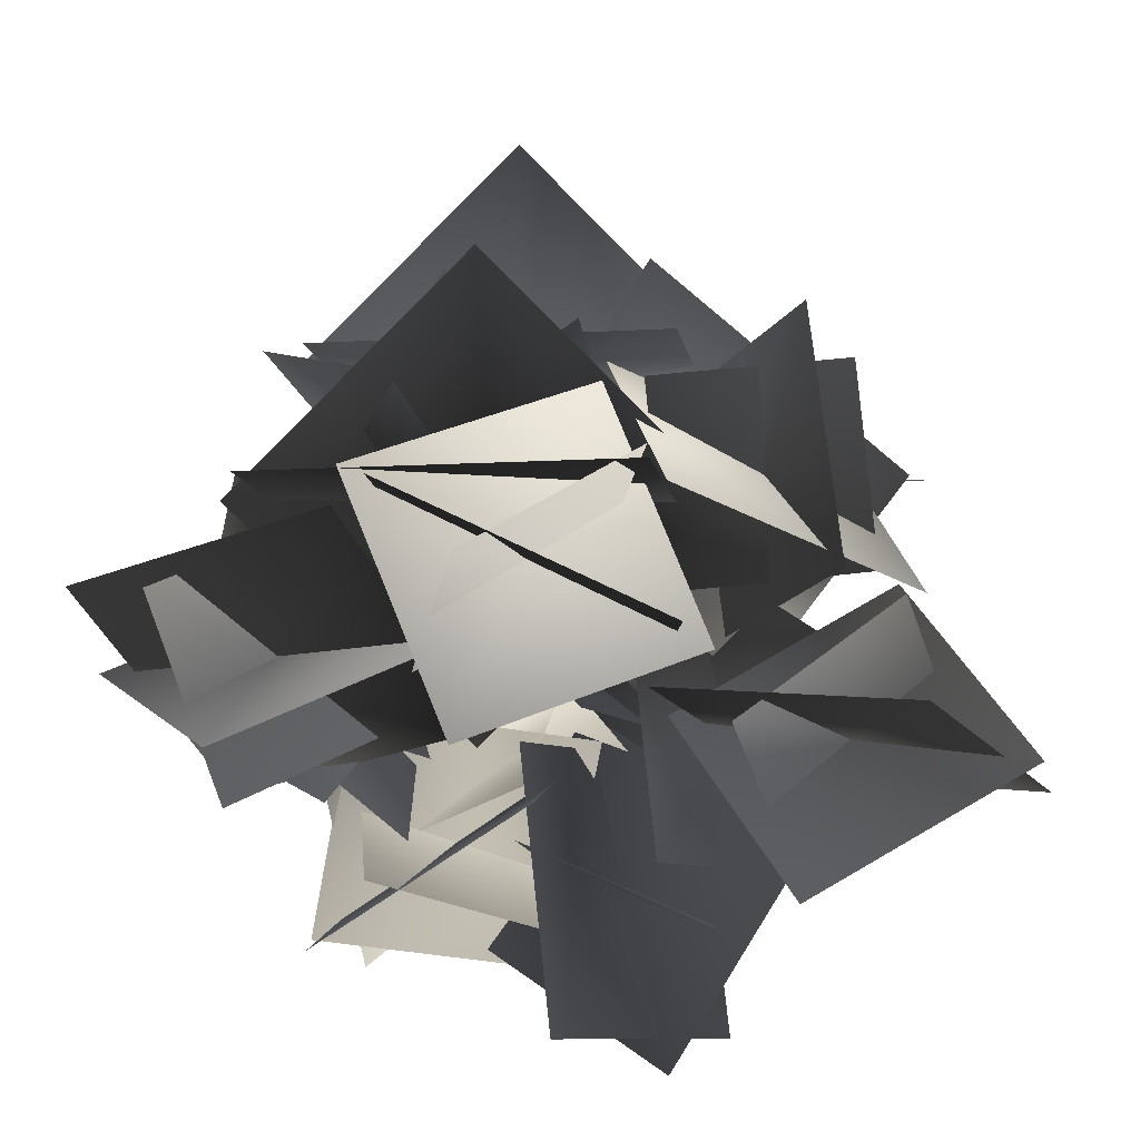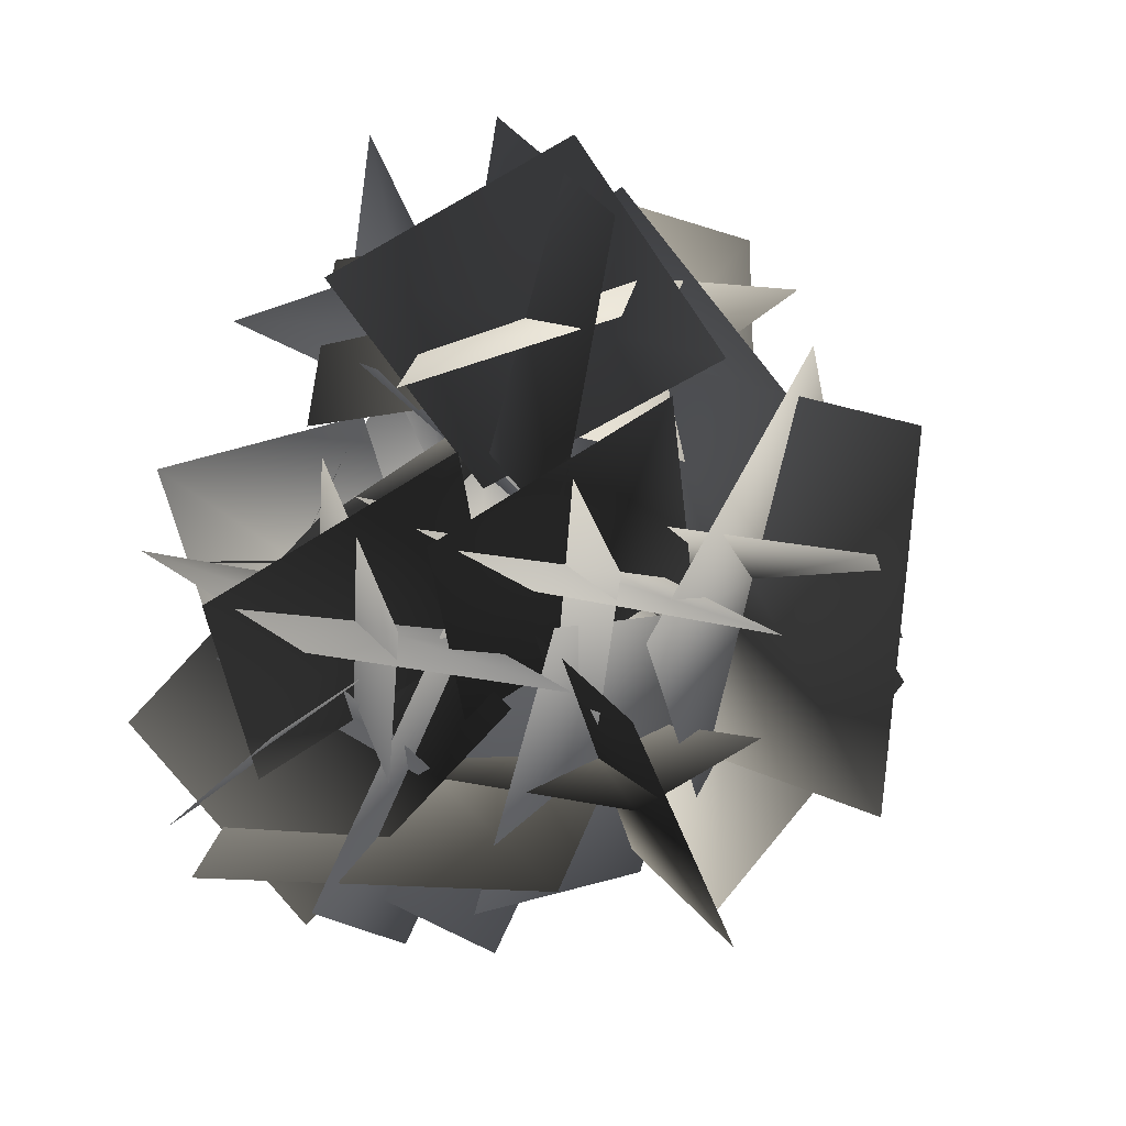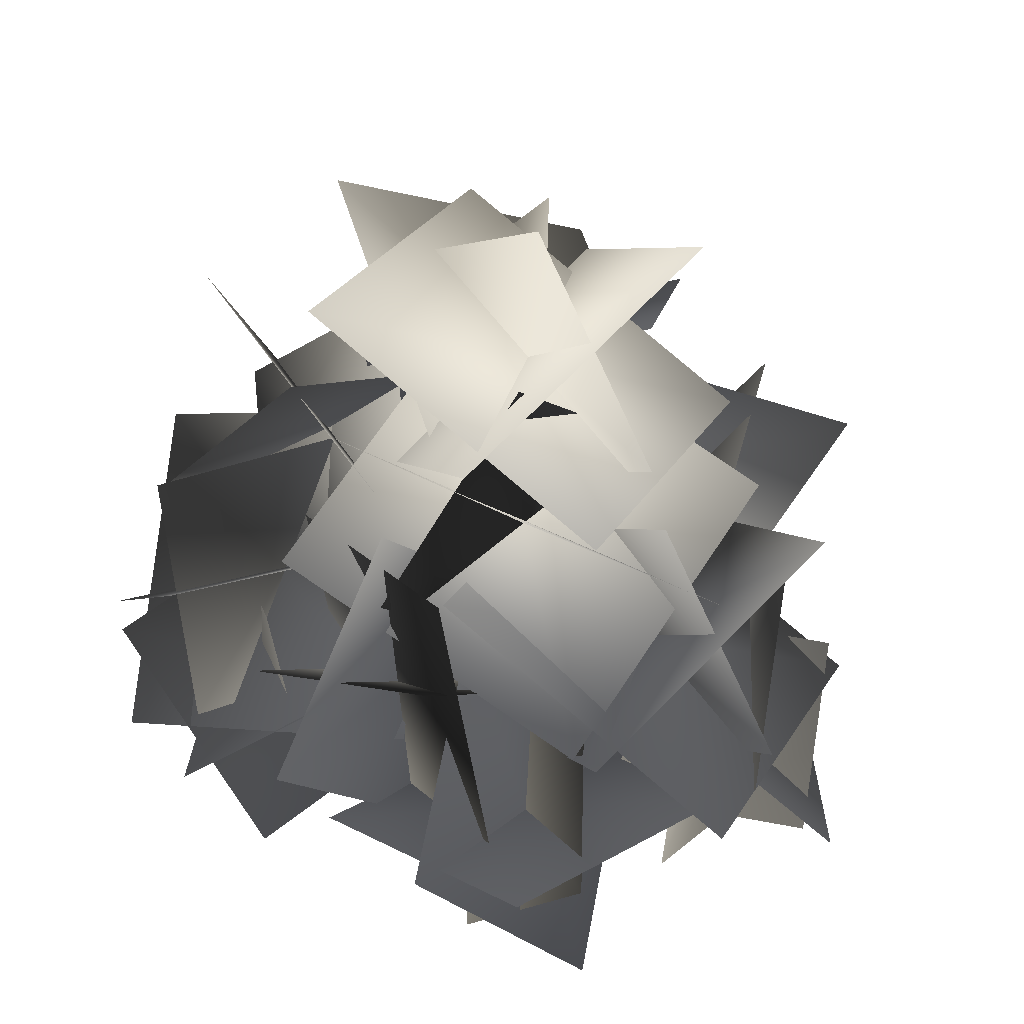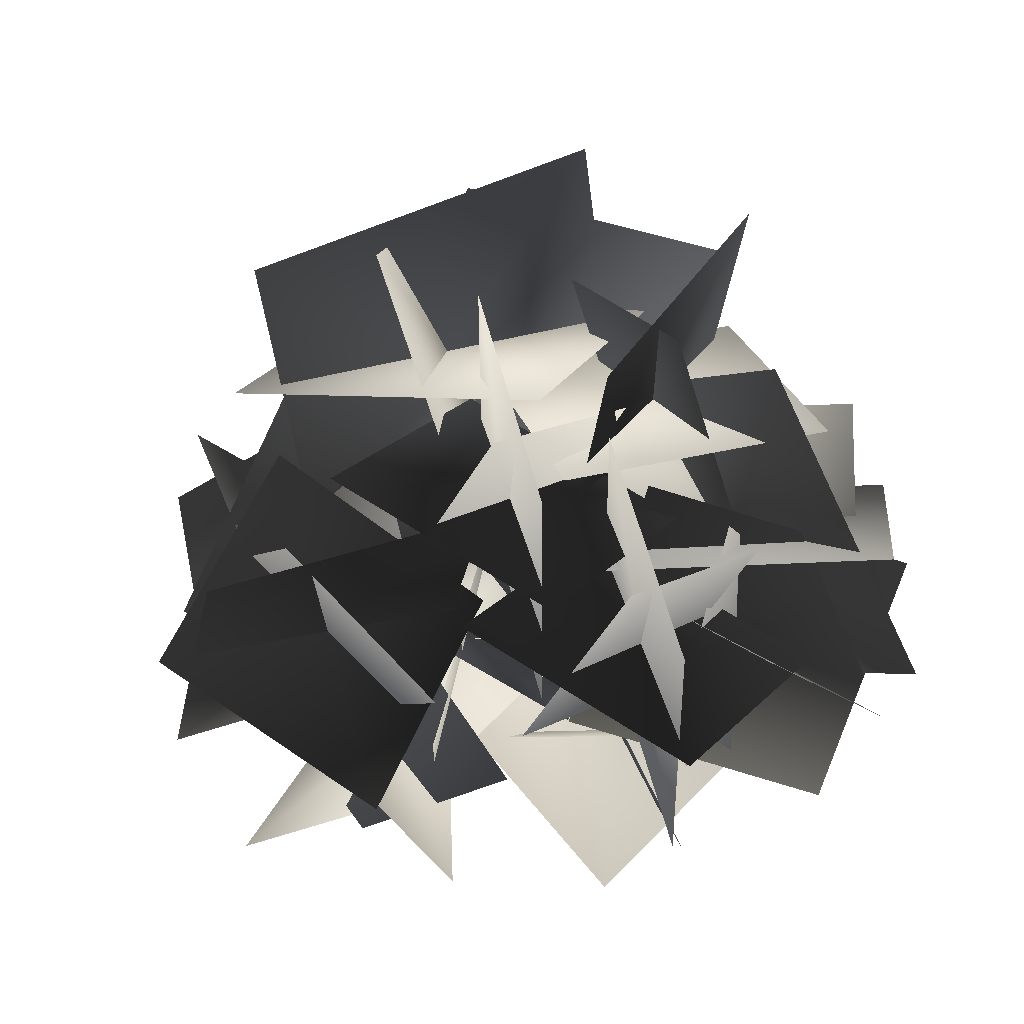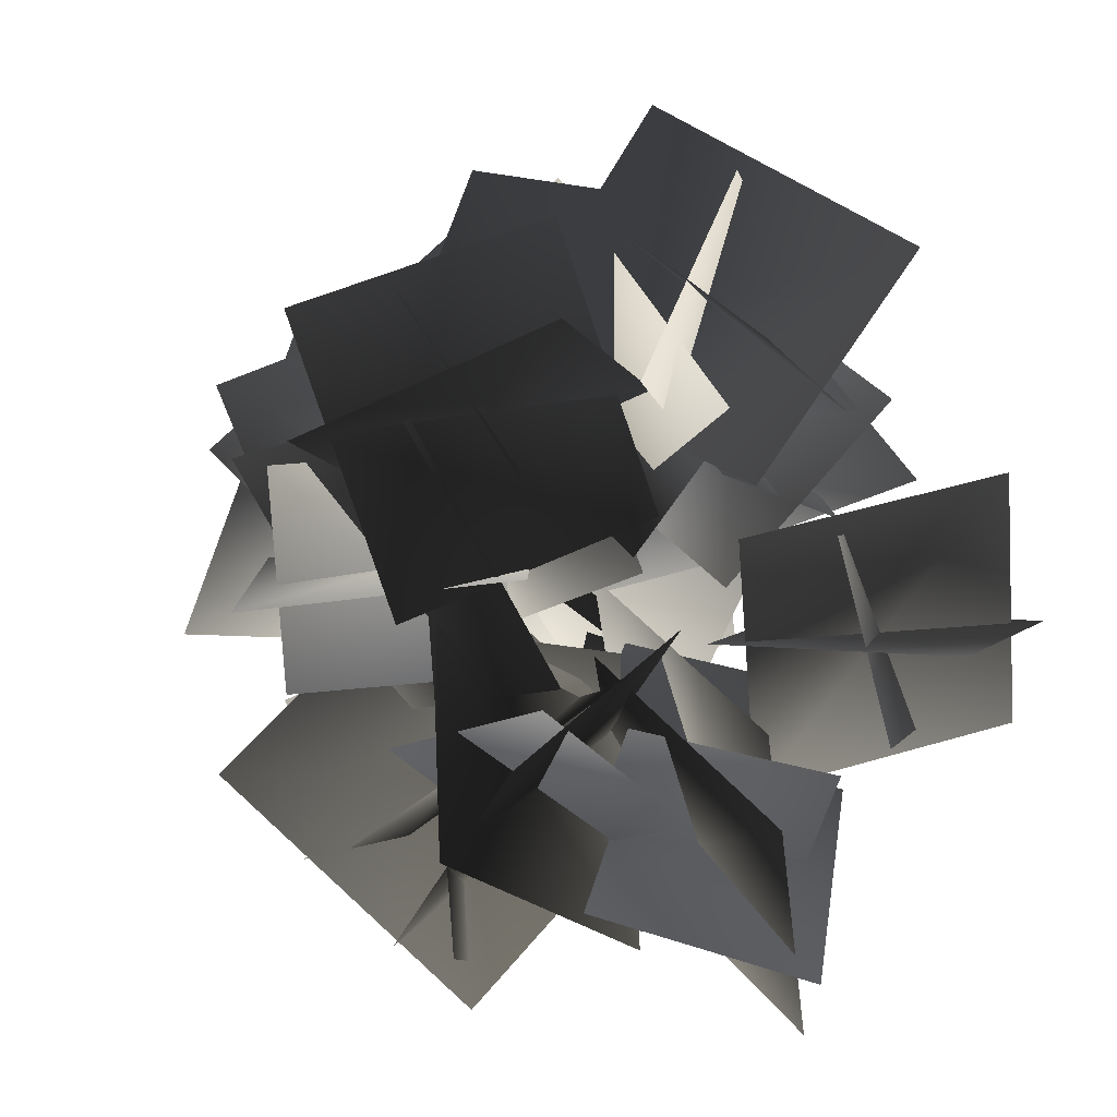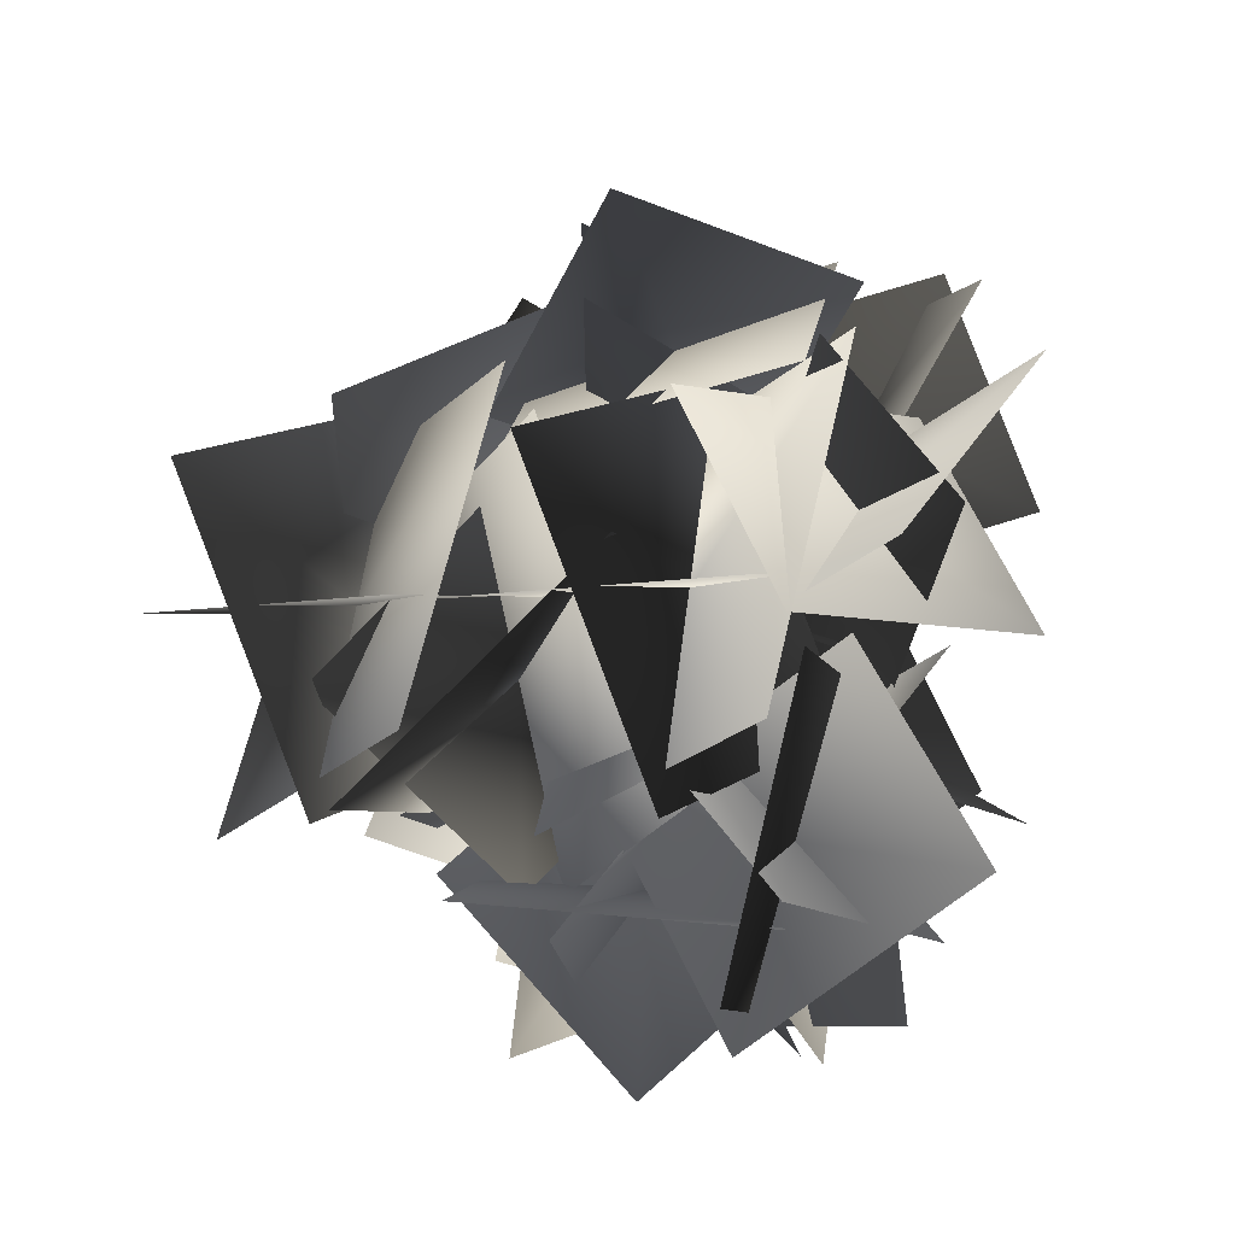
<metadata>
{"format":"obj","ext":"obj","renderer":"f3d","projection":"perspective","resolution":1024,"background":"white","views":[{"elev":-39.4,"azim":13.2,"up":"+Y"},{"elev":-55.5,"azim":58.6,"up":"+Z"},{"elev":32.5,"azim":-59.0,"up":"+Y"},{"elev":-19.7,"azim":150.2,"up":"+Y"},{"elev":5.9,"azim":-38.1,"up":"+Z"},{"elev":67.9,"azim":-81.1,"up":"+Z"}]}
</metadata>
<code>
o Plane
v -2.355 5.341 -1.316
v -0.7583 5.341 -0.1112
v -1.351 4.237 -2.647
v 0.2461 4.237 -1.443
v -1.658 4.25 -0.03873
v -0.2409 5.846 -0.5951
v -1.868 3.696 -2.163
v -0.4512 5.292 -2.72
v -0.1895 5.497 -1.234
v -0.4799 3.972 -0.8073
v -1.629 5.57 -1.951
v -1.919 4.046 -1.524
v -1.469 4.44 -0.4097
v -0.06101 4.44 -1.103
v -2.048 3.574 -1.584
v -0.6396 3.574 -2.278
v -0.328 3.584 -0.4473
v -0.2174 4.837 -1.637
v -1.892 3.149 -1.051
v -1.781 4.402 -2.24
v -0.6473 4.563 -1.899
v -0.4506 3.366 -1.545
v -1.658 4.62 -1.143
v -1.462 3.423 -0.7887
v 1.71 5.395 1.486
v 1.737 3.987 0.7924
v 0.8328 5.957 0.3116
v 0.8596 4.549 -0.3821
v 0.8756 4.238 1.449
v 2.13 4.151 0.2588
v 0.4111 5.793 0.8453
v 1.666 5.706 -0.3444
v 1.848 4.576 -0.003087
v 0.6552 4.356 0.3513
v 1.886 5.588 0.7527
v 0.6935 5.368 1.107
v 0.6639 6.776 0.673
v 2.058 5.497 -0.259
v -0.6954 6.444 -0.9049
v 0.699 5.165 -1.837
v 1.017 4.892 0.6224
v 2.264 6.032 -0.9759
v -0.9262 5.881 -0.188
v 0.321 7.021 -1.786
v 1.589 6.151 -1.328
v 0.6972 4.787 -0.8516
v 0.6404 7.126 -0.3123
v -0.2515 5.762 0.1638
v -1.756 6.302 0.8927
v -0.3147 5.072 1.615
v -1.083 5.982 -0.9933
v 0.3581 4.753 -0.2707
v -1.546 4.49 1.163
v 0.3822 5.587 1.446
v -1.792 5.441 -0.8454
v 0.1362 6.538 -0.5626
v 0.3556 5.701 0.7153
v -0.4662 4.39 0.1961
v -0.9439 6.638 0.4048
v -1.766 5.327 -0.1144
v 0.3476 5.935 -0.519
v 0.4737 4.705 -1.76
v -1.242 6.37 -1.112
v -1.116 5.14 -2.353
v -0.09908 4.417 -0.6987
v 0.5326 5.168 -2.363
v -1.327 5.894 -0.4986
v -0.6957 6.645 -2.163
v 0.001504 5.523 -2.344
v -0.8874 4.688 -1.638
v 0.09262 6.374 -1.224
v -0.7963 5.539 -0.5171
v -0.0593 7.45 1.186
v 1.09 6.558 -0.2737
v -1.721 6.449 0.4889
v -0.5715 5.558 -0.9712
v 0.8703 5.836 0.975
v 0.7444 6.984 -0.9832
v -1.385 5.991 1.21
v -1.511 7.138 -0.7478
v 0.009922 6.821 -0.9615
v -0.000694 5.385 -0.1299
v -0.6404 7.589 0.3572
v -0.651 6.154 1.189
v -0.0593 5.615 2.125
v 1.09 4.723 0.6654
v -1.721 4.615 1.428
v -0.5715 3.723 -0.03217
v 0.8703 4.002 1.914
v 0.7444 5.149 -0.04414
v -1.385 4.156 2.15
v -1.511 5.304 0.1913
v 0.009922 4.986 -0.0224
v -0.000694 3.551 0.8091
v -0.6404 5.755 1.296
v -0.651 4.319 2.128
v -0.4587 4.767 0.05799
v -1.7 5.814 -0.1316
v -1.497 3.511 -0.07721
v -2.739 4.558 -0.2668
v -1.19 5.386 -1.078
v -2.027 5.695 0.4892
v -1.178 3.618 -0.7232
v -2.014 3.927 0.8443
v -2.149 5.11 0.4841
v -2.197 4.851 -0.8054
v -1.007 4.461 0.5713
v -1.056 4.202 -0.7182
v 1.823 4.641 -1.227
v 0.5817 5.589 -0.7425
v 0.7842 3.724 -2.095
v -0.457 4.672 -1.611
v 1.091 5.822 -1.755
v 0.2551 5.117 -0.3211
v 1.104 4.201 -2.544
v 0.2678 3.496 -1.111
v 0.1331 4.656 -0.6795
v 0.08452 5.232 -1.862
v 1.275 4.087 -1.004
v 1.226 4.663 -2.186
v 1.089 3.719 -1.563
v -0.1521 4.667 -1.079
v 0.05043 2.803 -2.432
v -1.191 3.751 -1.948
v 0.3576 4.901 -2.092
v -0.4787 4.196 -0.6578
v 0.3703 3.28 -2.881
v -0.466 2.575 -1.447
v -0.6007 3.734 -1.016
v -0.6493 4.31 -2.198
v 0.5408 3.165 -1.34
v 0.4923 3.741 -2.523
v 0.5542 4.902 1.612
v -0.8078 4.138 2.096
v 0.9842 3.585 0.743
v -0.3778 2.821 1.227
v -0.8203 4.698 1.084
v -0.5045 3.651 2.517
v 0.6733 4.068 0.294
v 0.9891 3.021 1.728
v -0.1289 3.356 2.159
v -0.6771 3.54 0.9766
v 0.8459 4.179 1.835
v 0.2977 4.363 0.6524
v -1.341 4.941 0.2567
v -2.667 4.089 0.6924
v -0.3847 3.79 0.9156
v -1.71 2.938 1.351
v -2.148 3.828 -0.3088
v -2.617 4.181 1.396
v -0.4242 3.675 0.1971
v -0.8933 4.028 1.902
v -2.081 3.959 1.539
v -1.873 3.098 0.5658
v -1.169 4.758 1.027
v -0.9602 3.896 0.05456
v 1.902 4.974 -0.6419
v 0.4415 4.238 -0.6681
v 2.637 3.513 -0.6242
v 1.177 2.778 -0.6505
v 0.9908 4.409 -1.672
v 0.4514 3.974 -0.007633
v 2.635 3.763 -1.309
v 2.095 3.328 0.3559
v 0.9391 3.63 0.008501
v 1.096 3.317 -1.26
v 1.99 4.42 -0.05609
v 2.147 4.107 -1.325
f 1 2 4 3
f 5 6 8 7
f 9 10 12 11
f 13 14 16 15
f 17 18 20 19
f 21 22 24 23
f 25 26 28 27
f 29 30 32 31
f 33 34 36 35
f 37 38 40 39
f 41 42 44 43
f 45 46 48 47
f 49 50 52 51
f 53 54 56 55
f 57 58 60 59
f 61 62 64 63
f 65 66 68 67
f 69 70 72 71
f 73 74 76 75
f 77 78 80 79
f 81 82 84 83
f 85 86 88 87
f 89 90 92 91
f 93 94 96 95
f 97 98 100 99
f 101 102 104 103
f 105 106 108 107
f 109 110 112 111
f 113 114 116 115
f 117 118 120 119
f 121 122 124 123
f 125 126 128 127
f 129 130 132 131
f 133 134 136 135
f 137 138 140 139
f 141 142 144 143
f 145 146 148 147
f 149 150 152 151
f 153 154 156 155
f 157 158 160 159
f 161 162 164 163
f 165 166 168 167

</code>
